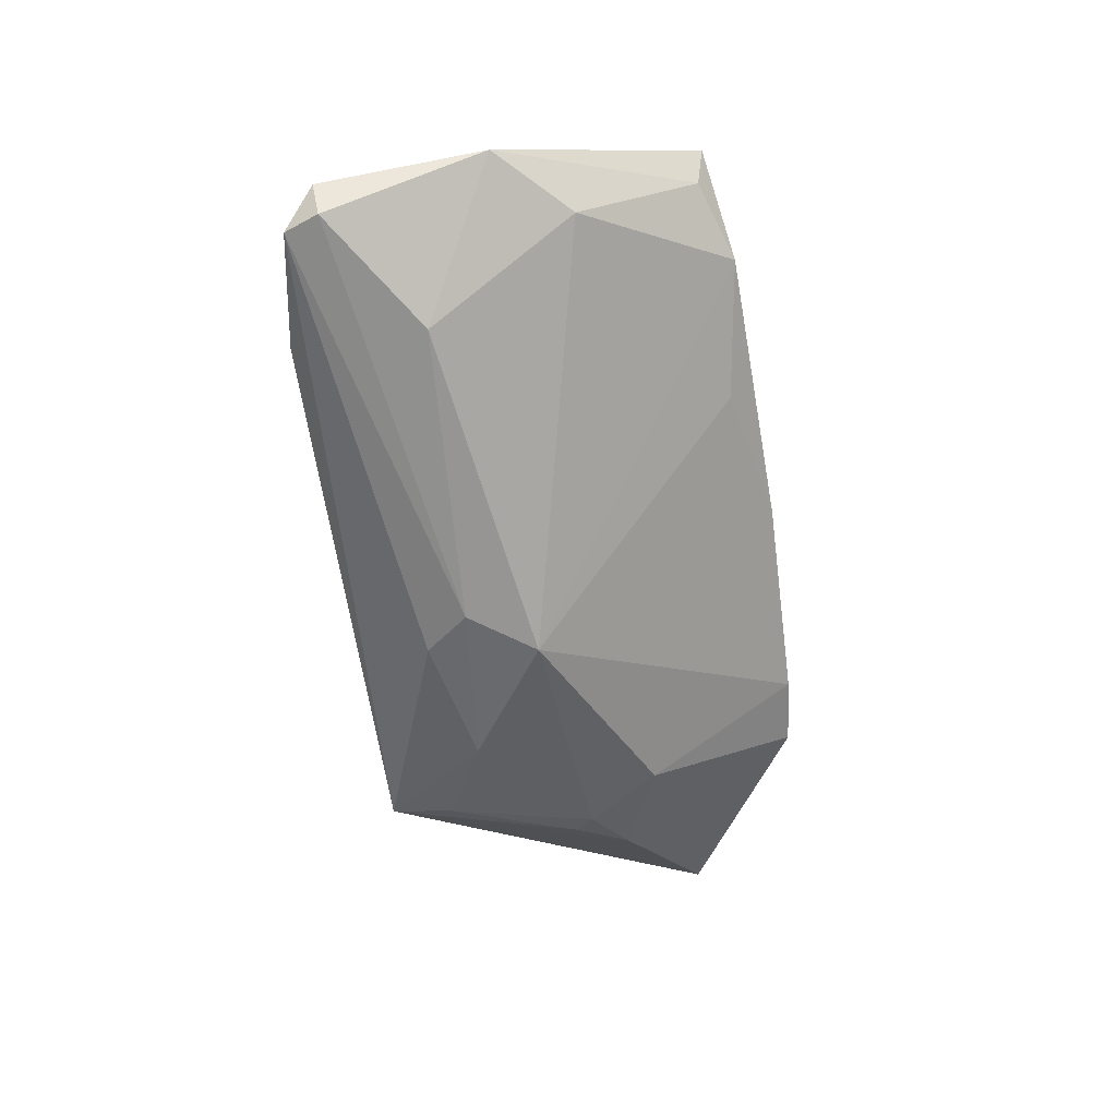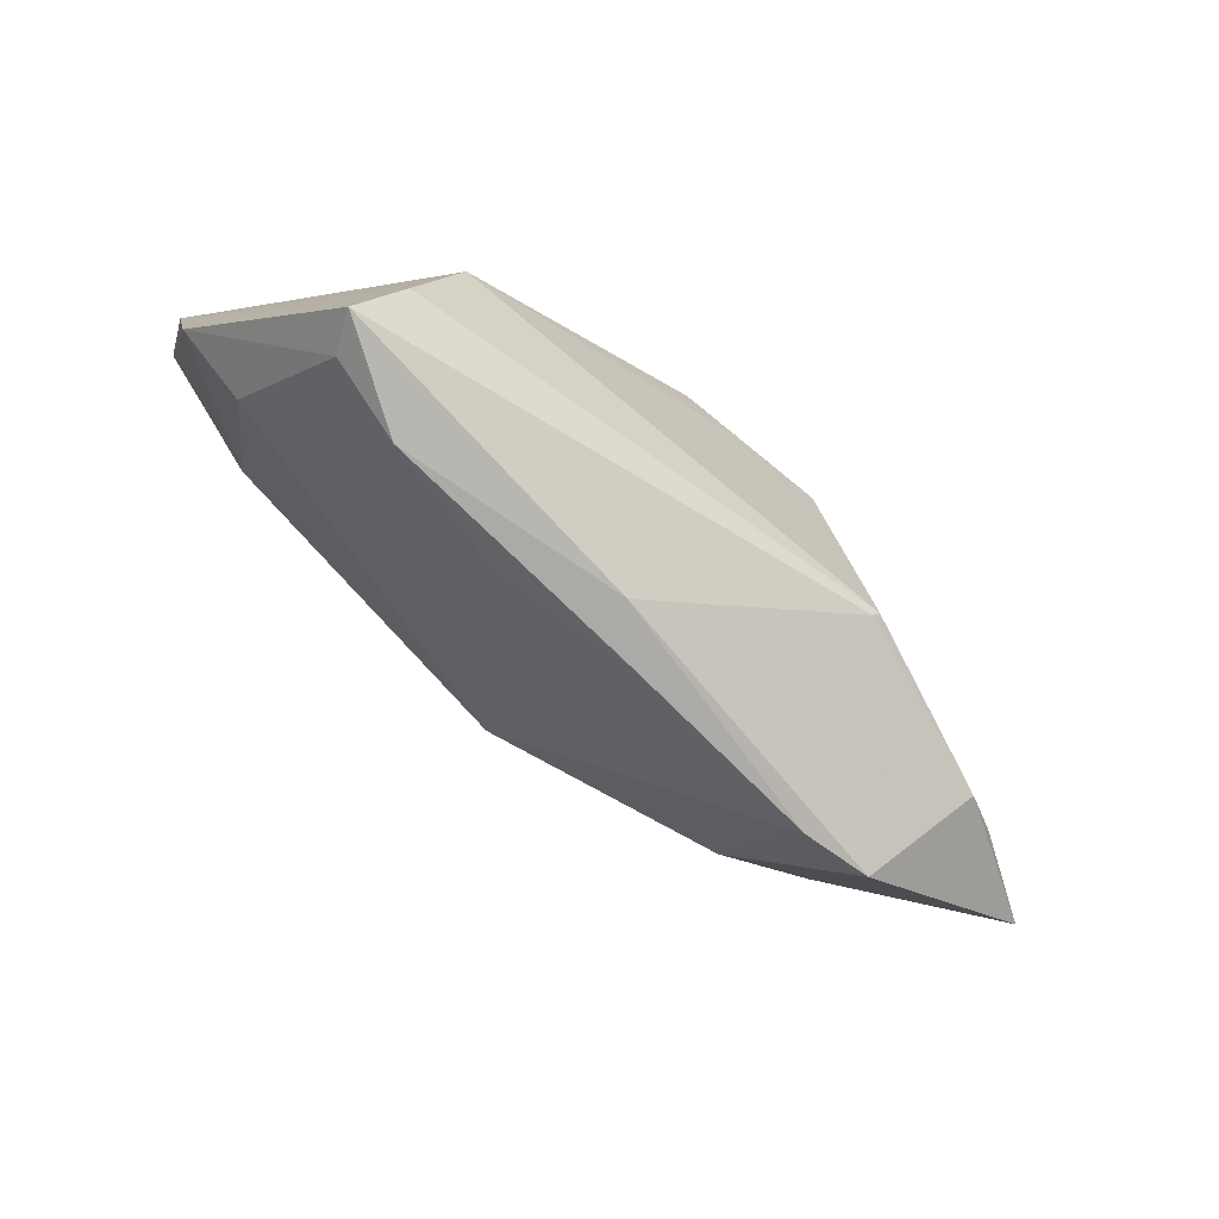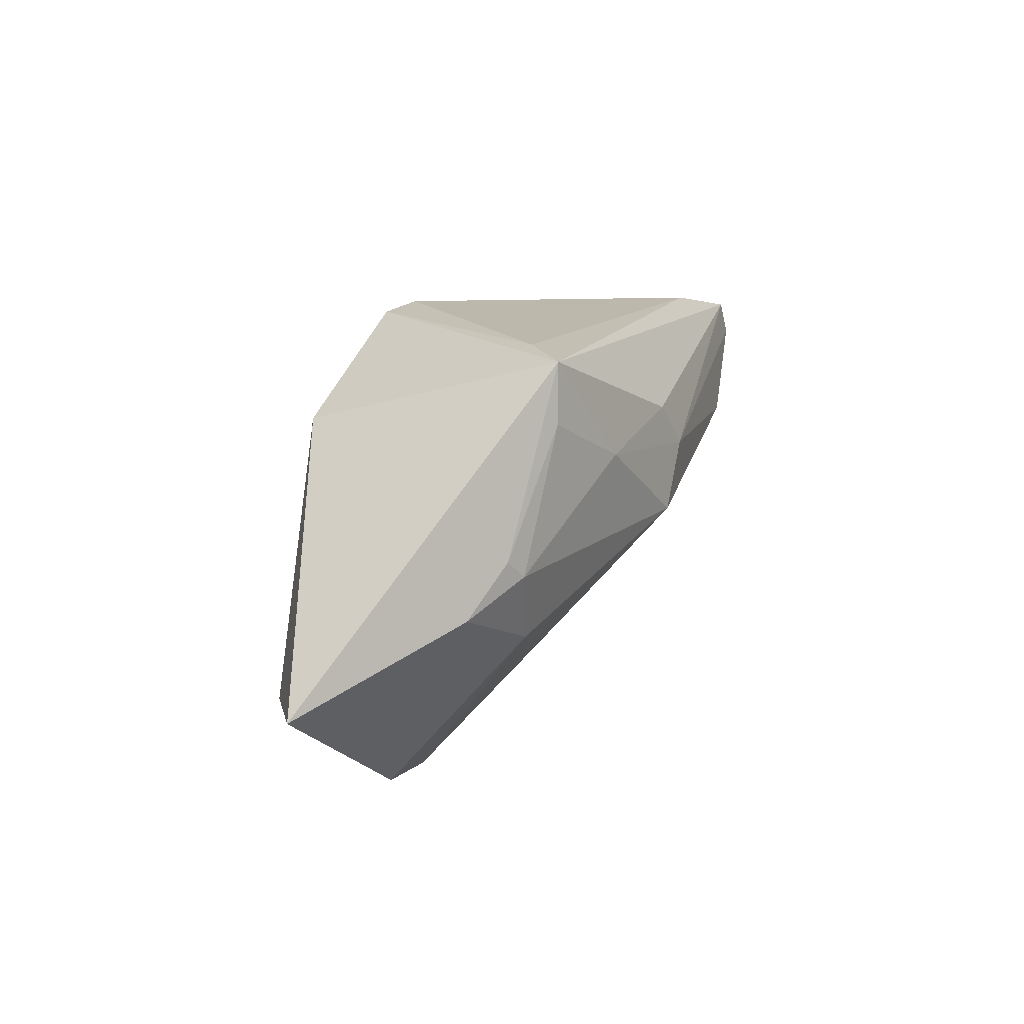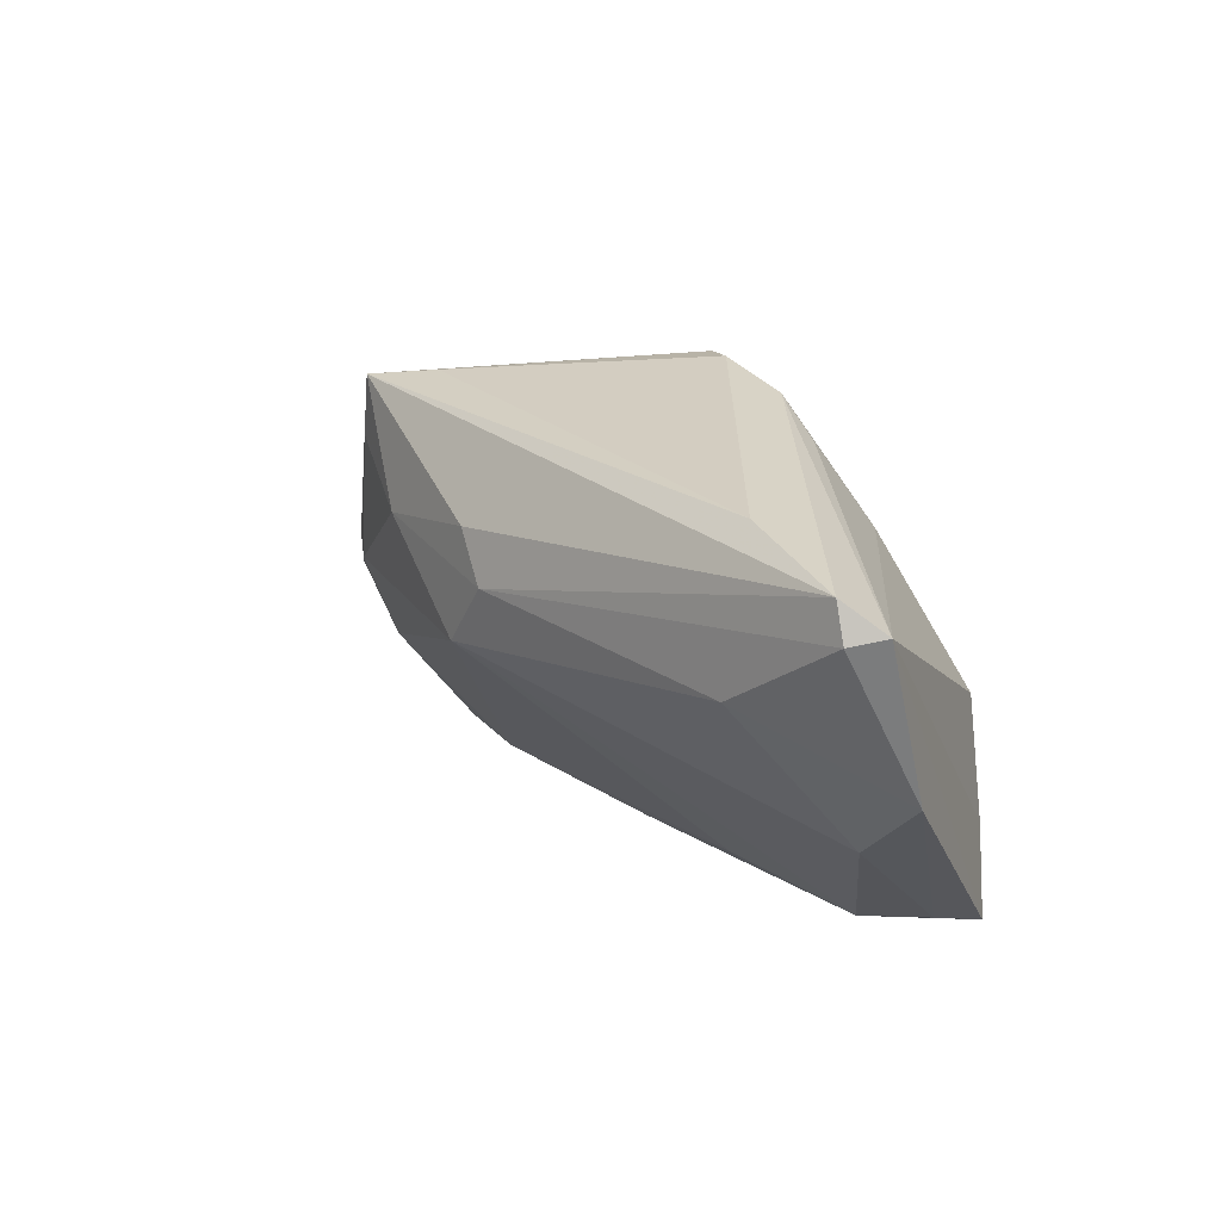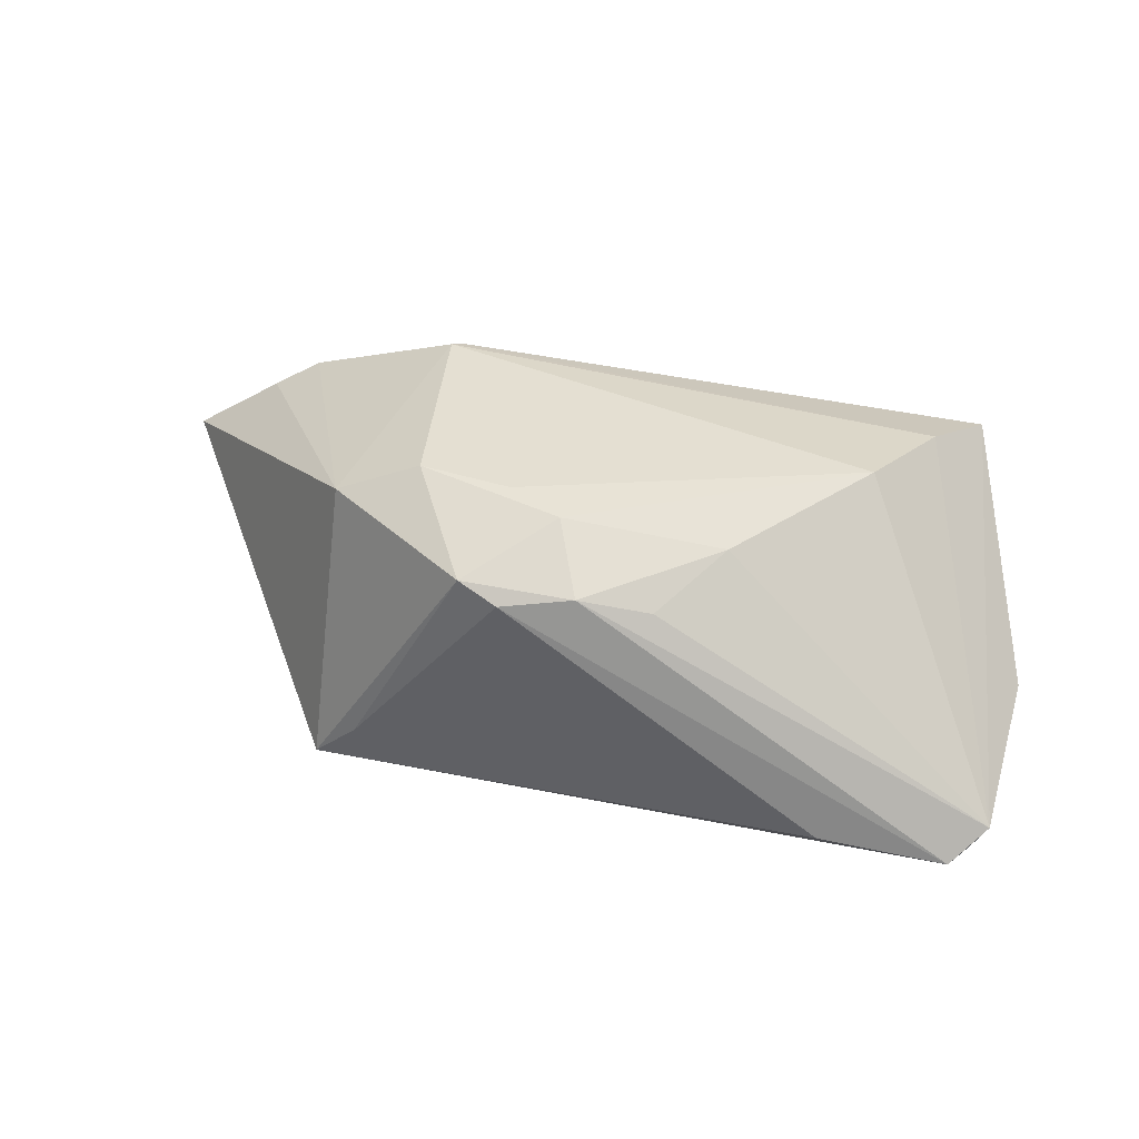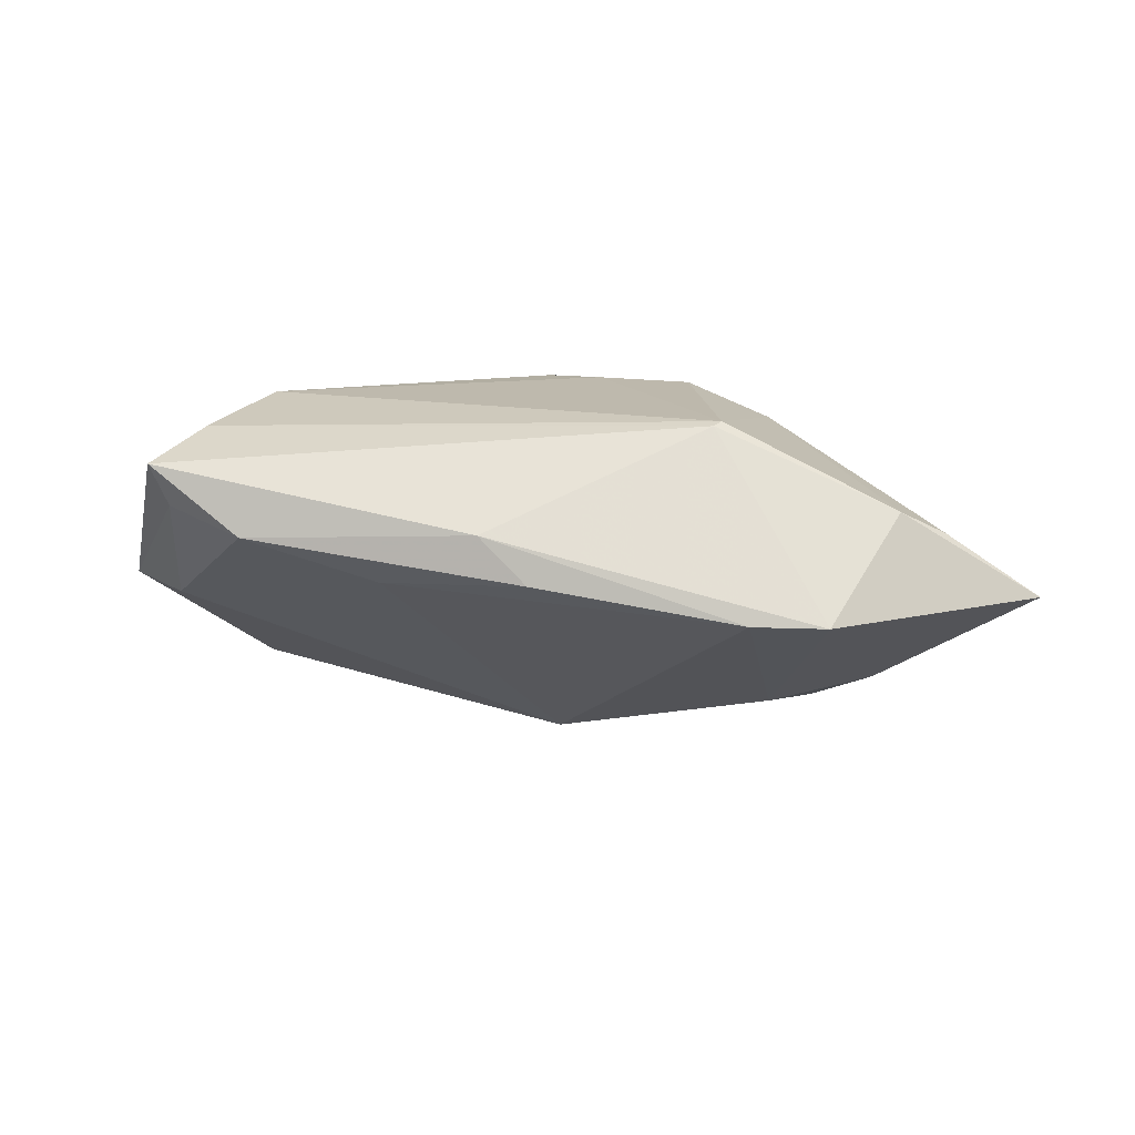
<metadata>
{"format":"obj","ext":"obj","renderer":"f3d","projection":"perspective","resolution":1024,"background":"white","views":[{"elev":-57.4,"azim":-82.5,"up":"+Z"},{"elev":-67.9,"azim":-38.2,"up":"+Y"},{"elev":12.4,"azim":113.5,"up":"+Y"},{"elev":23.3,"azim":-124.2,"up":"+Y"},{"elev":37.0,"azim":-160.8,"up":"+Z"},{"elev":15.1,"azim":9.0,"up":"+Z"}]}
</metadata>
<code>
v 0.0188 -0.0117 0.02034
v 0.02386 0.01608 -0.01589
v -0.03202 -0.0245 0.008472
v 0.02889 -0.0003094 -0.01405
v 0.01758 0.02396 -0.01013
v -0.01659 0.02117 0.01339
v -0.04271 -0.02215 0.01579
v -0.01712 -0.02236 0.003531
v -0.03864 -0.01372 0.01847
v 0.003639 0.02514 0.01558
v -0.05366 0.01846 -0.007924
v 0.00186 0.01379 0.02034
v 0.02451 -0.008506 -0.01235
v -0.005669 -0.02514 0.009936
v -0.0519 0.01786 -0.01172
v 0.03159 -0.0254 0.001471
v 0.0232 0.02301 -0.01565
v -0.05304 0.0003097 -0.002769
v -0.03895 0.00852 -0.0146
v -0.04485 -0.007749 -0.002708
v -0.00893 0.02384 0.01518
v -0.0363 0.02409 -0.009813
v -0.004765 0.01673 0.01993
v -0.001023 0.02605 0.01391
v 0.05366 -0.01185 0.002074
v 0.03835 -0.0153 0.0118
v -0.001964 0.01443 -0.01921
v 0.01803 -0.01278 0.02
v -0.04078 -0.02126 0.01099
v -0.001222 0.002053 -0.02034
v -0.05019 0.02181 -0.01135
v -0.0001952 -0.02605 0.00482
v 0.03599 -0.004064 -0.0103
v 0.02228 0.01447 0.01593
v 0.0433 -0.01307 0.009079
v -0.03417 -0.001742 0.02034
v 0.01263 0.01292 0.02019
v -0.006416 0.009452 -0.02003
v 0.03115 0.001733 -0.01305
v 0.02327 -0.02605 0.001484
v -0.02211 0.0128 0.0172
v 0.01308 0.0111 -0.01877
f 11 21 31
f 31 21 24
f 31 17 27
f 30 3 20
f 22 17 31
f 31 24 22
f 7 3 14
f 33 17 25
f 42 4 30
f 42 27 17
f 13 40 30
f 30 4 13
f 4 33 13
f 13 33 25
f 31 27 38
f 38 42 30
f 27 42 38
f 1 36 9
f 9 11 7
f 9 36 11
f 11 36 41
f 30 40 8
f 8 3 30
f 15 11 31
f 31 38 15
f 29 3 7
f 29 20 3
f 17 22 5
f 5 22 24
f 7 14 28
f 28 9 7
f 1 9 28
f 28 26 1
f 16 14 40
f 25 26 16
f 26 28 16
f 16 28 14
f 16 13 25
f 40 13 16
f 17 33 39
f 39 33 4
f 2 42 17
f 4 42 2
f 17 39 2
f 2 39 4
f 21 41 23
f 23 41 36
f 12 36 1
f 1 37 12
f 12 23 36
f 37 23 12
f 25 17 34
f 1 26 34
f 34 37 1
f 21 11 6
f 6 41 21
f 11 41 6
f 32 8 40
f 3 8 32
f 40 14 32
f 32 14 3
f 11 15 18
f 7 11 18
f 18 29 7
f 20 29 18
f 30 20 19
f 20 18 19
f 19 18 15
f 19 38 30
f 19 15 38
f 37 34 10
f 10 23 37
f 10 34 17
f 10 24 21
f 21 23 10
f 17 5 10
f 10 5 24
f 35 26 25
f 25 34 35
f 35 34 26

</code>
